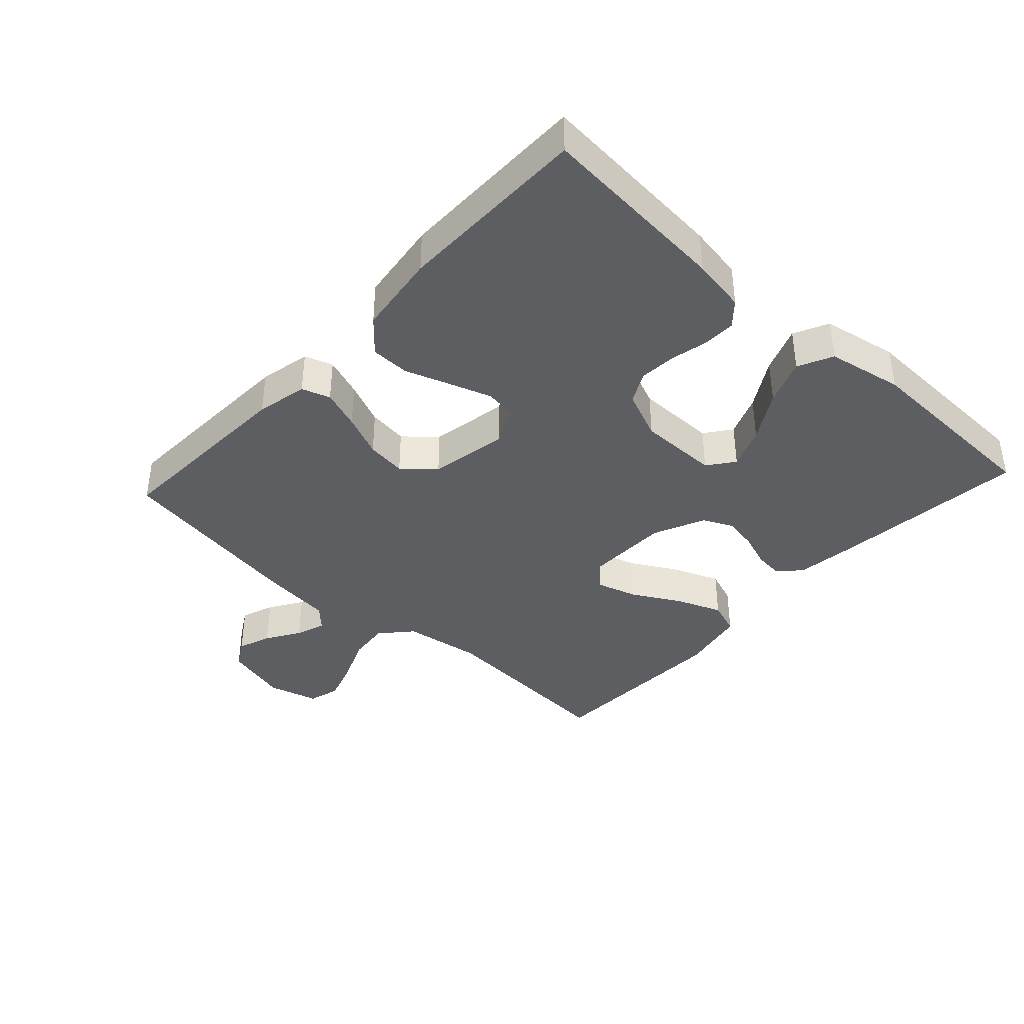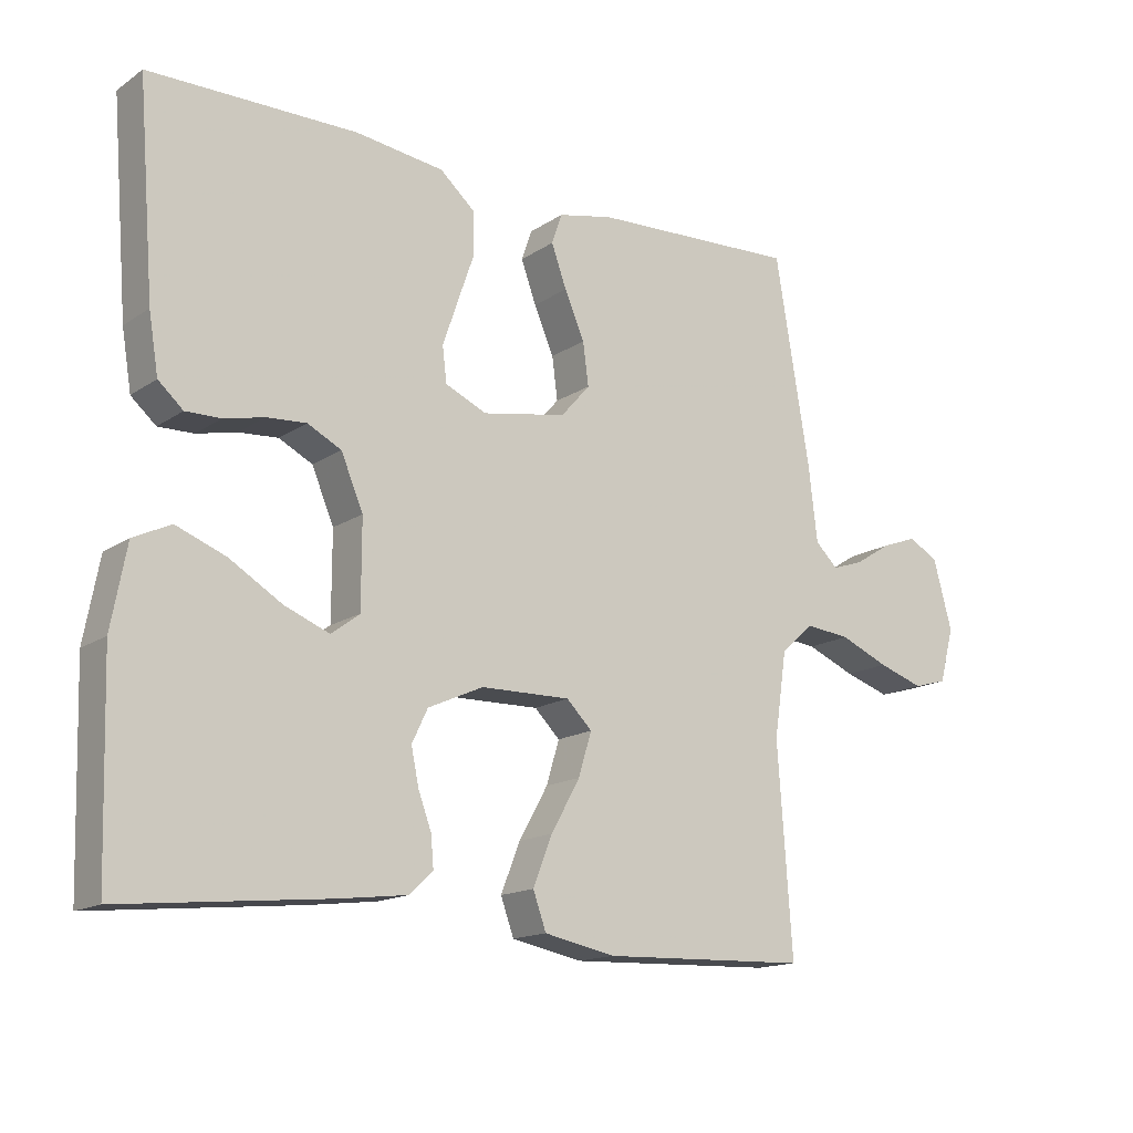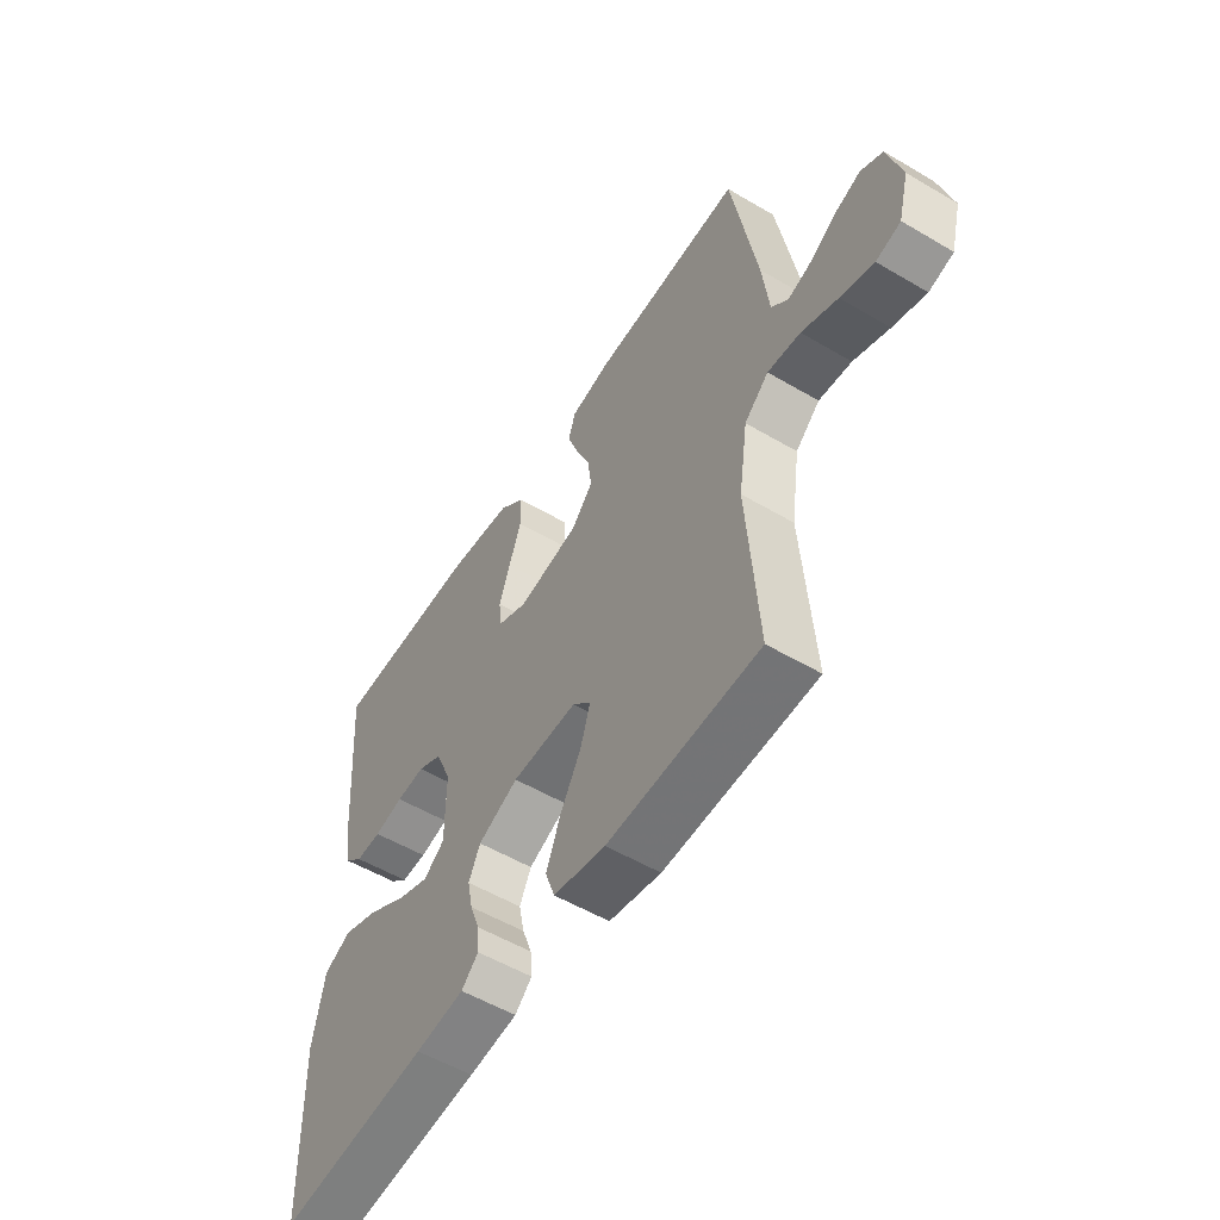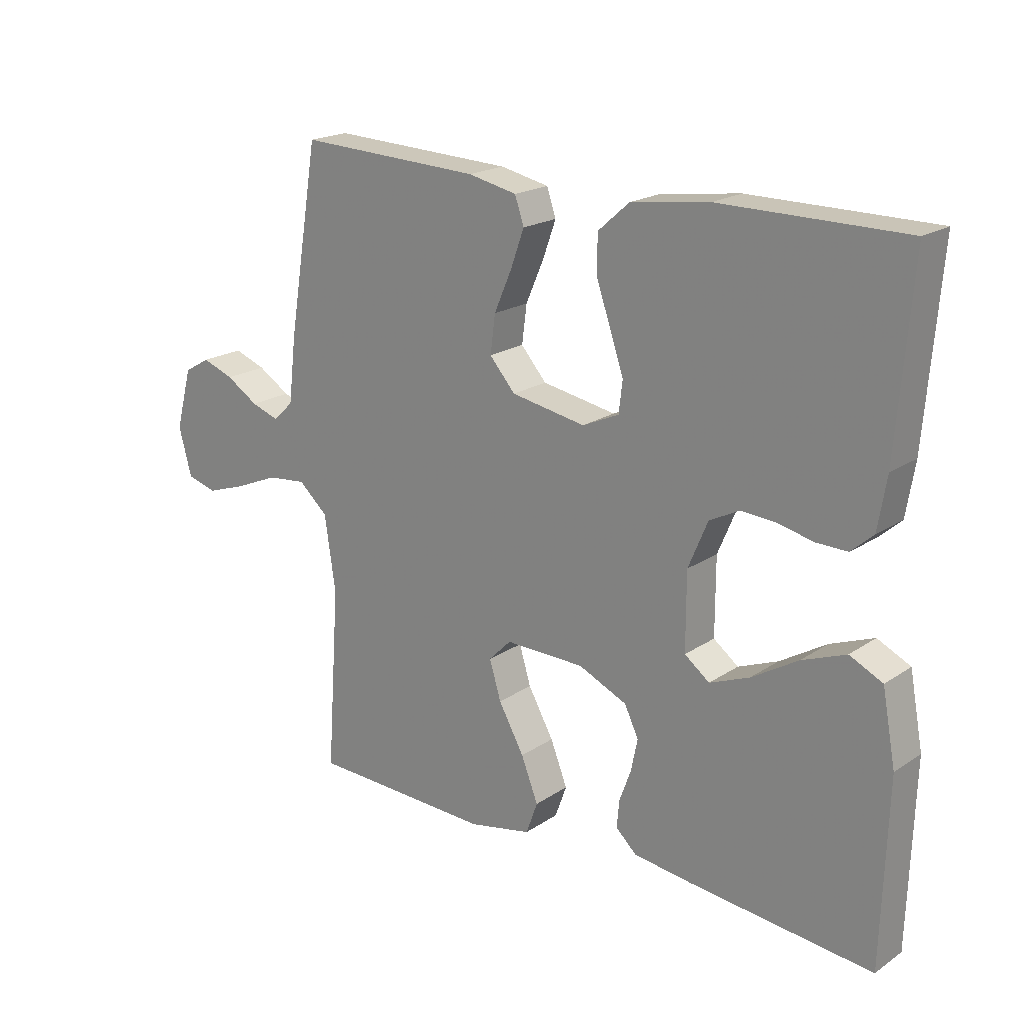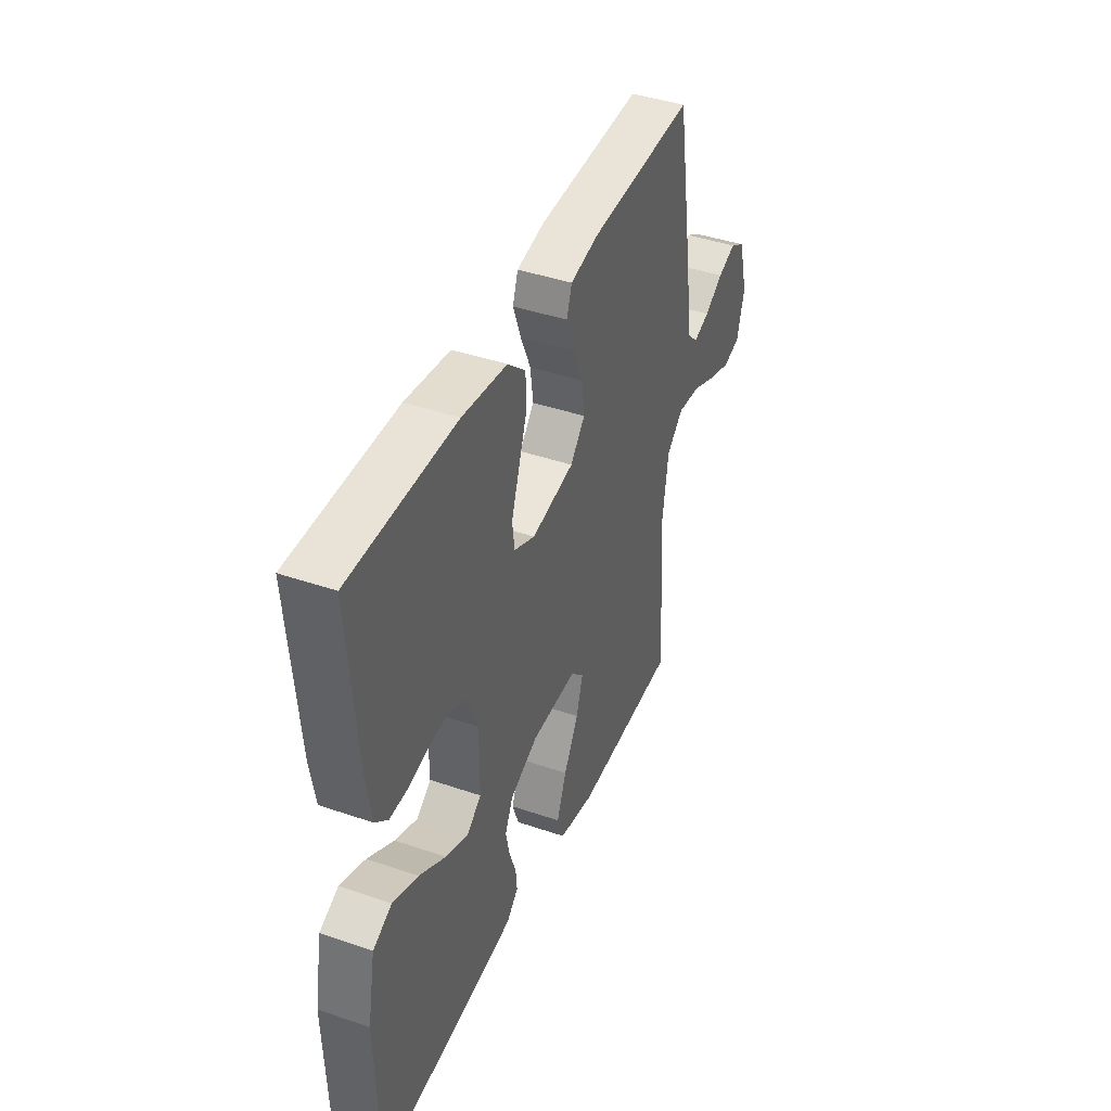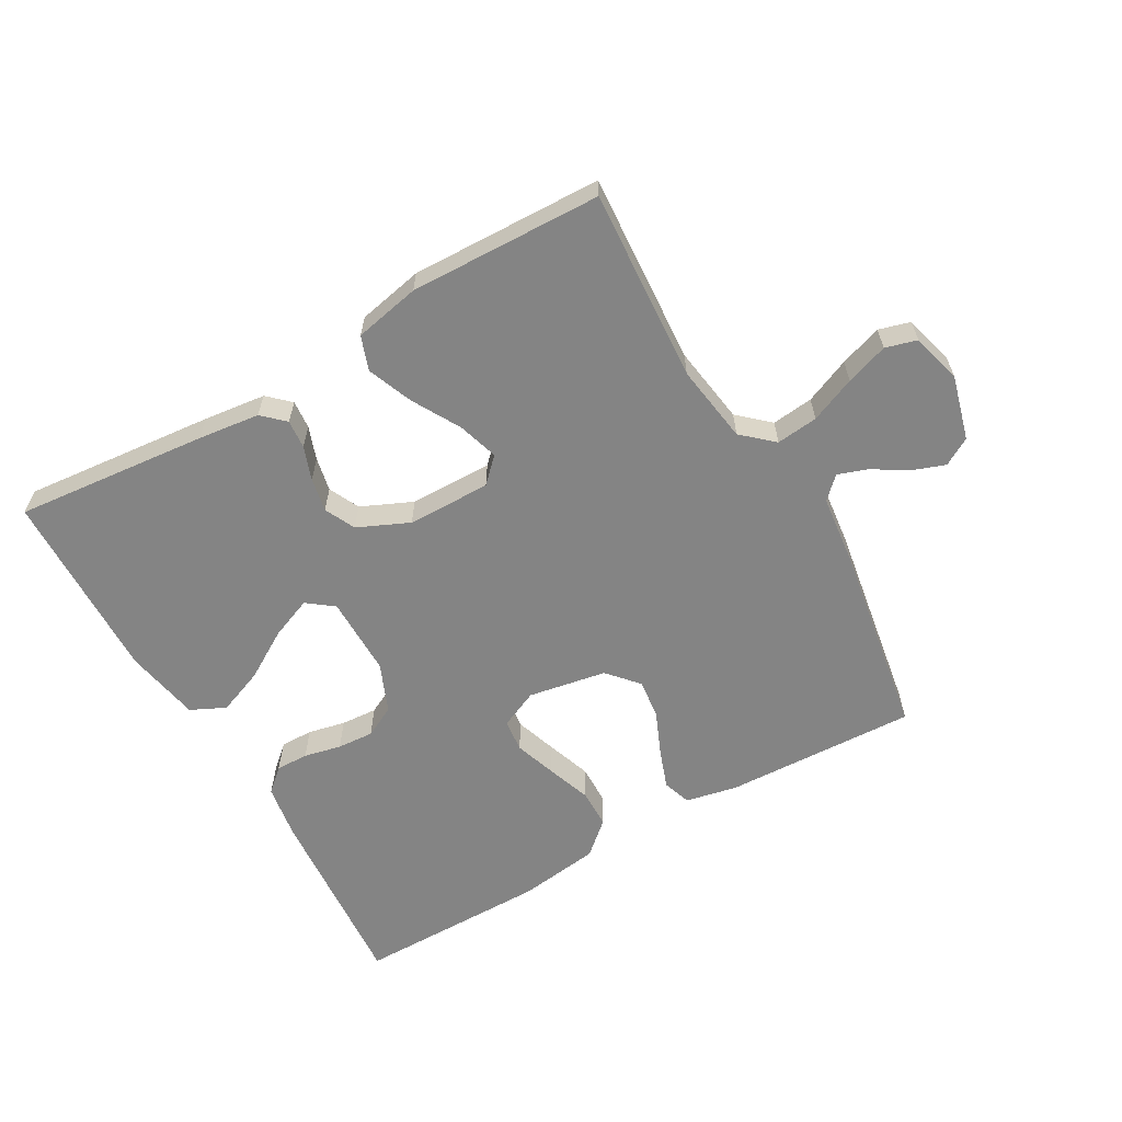
<metadata>
{"format":"obj","ext":"obj","renderer":"f3d","projection":"perspective","resolution":1024,"background":"white","views":[{"elev":-39.0,"azim":47.4,"up":"+Y"},{"elev":-15.3,"azim":143.9,"up":"+Z"},{"elev":-54.5,"azim":-122.0,"up":"+Z"},{"elev":19.7,"azim":39.3,"up":"+Z"},{"elev":41.8,"azim":112.5,"up":"+Z"},{"elev":-61.4,"azim":-150.1,"up":"+Y"}]}
</metadata>
<code>
v 0.5 0.07 0.5
v 0.476 0.07 0.2
v 0.462 0.07 0.115
v 0.426 0.07 0.083
v 0.375 0.07 0.084
v 0.317 0.07 0.097
v 0.26 0.07 0.101
v 0.211 0.07 0.076
v 0.179 0.07 0
v 0.179 0.07 -0.125
v 0.22 0.07 -0.156
v 0.285 0.07 -0.13
v 0.361 0.07 -0.084
v 0.433 0.07 -0.056
v 0.487 0.07 -0.082
v 0.509 0.07 -0.2
v 0.5 0.07 -0.5
v 0.2 0.07 -0.47
v 0.103 0.07 -0.458
v 0.069 0.07 -0.426
v 0.073 0.07 -0.381
v 0.092 0.07 -0.329
v 0.103 0.07 -0.276
v 0.08 0.07 -0.228
v 0 0.07 -0.192
v -0.13 0.07 -0.19
v -0.167 0.07 -0.227
v -0.148 0.07 -0.29
v -0.106 0.07 -0.365
v -0.078 0.07 -0.436
v -0.097 0.07 -0.489
v -0.2 0.07 -0.51
v -0.5 0.07 -0.5
v -0.479 0.07 -0.2
v -0.497 0.07 -0.077
v -0.545 0.07 -0.034
v -0.61 0.07 -0.041
v -0.681 0.07 -0.071
v -0.747 0.07 -0.093
v -0.796 0.07 -0.079
v -0.817 0.07 0
v -0.79 0.07 0.1
v -0.747 0.07 0.125
v -0.695 0.07 0.106
v -0.642 0.07 0.073
v -0.596 0.07 0.057
v -0.563 0.07 0.089
v -0.55 0.07 0.2
v -0.5 0.07 0.5
v -0.2 0.07 0.487
v -0.12 0.07 0.47
v -0.105 0.07 0.426
v -0.127 0.07 0.365
v -0.156 0.07 0.298
v -0.164 0.07 0.236
v -0.122 0.07 0.188
v 0 0.07 0.166
v 0.06 0.07 0.193
v 0.066 0.07 0.244
v 0.044 0.07 0.309
v 0.02 0.07 0.378
v 0.021 0.07 0.439
v 0.072 0.07 0.484
v 0.2 0.07 0.501
v 0.5 0 0.5
v 0.476 0 0.2
v 0.462 0 0.115
v 0.426 0 0.083
v 0.375 0 0.084
v 0.317 0 0.097
v 0.26 0 0.101
v 0.211 0 0.076
v 0.179 0 0
v 0.179 0 -0.125
v 0.22 0 -0.156
v 0.285 0 -0.13
v 0.361 0 -0.084
v 0.433 0 -0.056
v 0.487 0 -0.082
v 0.509 0 -0.2
v 0.5 0 -0.5
v 0.2 0 -0.47
v 0.103 0 -0.458
v 0.069 0 -0.426
v 0.073 0 -0.381
v 0.092 0 -0.329
v 0.103 0 -0.276
v 0.08 0 -0.228
v 0 0 -0.192
v -0.13 0 -0.19
v -0.167 0 -0.227
v -0.148 0 -0.29
v -0.106 0 -0.365
v -0.078 0 -0.436
v -0.097 0 -0.489
v -0.2 0 -0.51
v -0.5 0 -0.5
v -0.479 0 -0.2
v -0.497 0 -0.077
v -0.545 0 -0.034
v -0.61 0 -0.041
v -0.681 0 -0.071
v -0.747 0 -0.093
v -0.796 0 -0.079
v -0.817 0 0
v -0.79 0 0.1
v -0.747 0 0.125
v -0.695 0 0.106
v -0.642 0 0.073
v -0.596 0 0.057
v -0.563 0 0.089
v -0.55 0 0.2
v -0.5 0 0.5
v -0.2 0 0.487
v -0.12 0 0.47
v -0.105 0 0.426
v -0.127 0 0.365
v -0.156 0 0.298
v -0.164 0 0.236
v -0.122 0 0.188
v 0 0 0.166
v 0.06 0 0.193
v 0.066 0 0.244
v 0.044 0 0.309
v 0.02 0 0.378
v 0.021 0 0.439
v 0.072 0 0.484
v 0.2 0 0.501
f 60 61 62 63
f 59 60 63 64
f 58 59 64 1
f 51 52 53 54
f 49 50 51 54
f 47 48 49 54
f 46 47 54 55
f 42 43 44 45
f 42 45 46
f 41 42 46
f 40 41 46
f 37 38 39 40
f 37 40 46 55
f 31 32 33 34
f 31 34 35
f 28 29 30 31
f 27 28 31 35
f 26 27 35 36
f 19 20 21 22
f 19 22 23
f 18 19 23
f 17 18 23 24
f 15 16 17 24
f 12 13 14 15
f 11 12 15 24
f 3 4 5 6
f 3 6 7
f 58 1 2 3
f 57 58 3 7
f 36 37 55 56
f 25 26 36 56
f 10 11 24 25
f 9 10 25 56
f 8 9 56 57
f 7 8 57
f 127 126 125 124
f 128 127 124 123
f 65 128 123 122
f 118 117 116 115
f 118 115 114 113
f 118 113 112 111
f 119 118 111 110
f 109 108 107 106
f 110 109 106
f 110 106 105
f 110 105 104
f 104 103 102 101
f 119 110 104 101
f 98 97 96 95
f 99 98 95
f 95 94 93 92
f 99 95 92 91
f 100 99 91 90
f 86 85 84 83
f 87 86 83
f 87 83 82
f 88 87 82 81
f 88 81 80 79
f 79 78 77 76
f 88 79 76 75
f 70 69 68 67
f 71 70 67
f 67 66 65 122
f 71 67 122 121
f 120 119 101 100
f 120 100 90 89
f 89 88 75 74
f 120 89 74 73
f 121 120 73 72
f 121 72 71
f 1 65 66 2
f 2 66 67 3
f 3 67 68 4
f 4 68 69 5
f 5 69 70 6
f 6 70 71 7
f 7 71 72 8
f 8 72 73 9
f 9 73 74 10
f 10 74 75 11
f 11 75 76 12
f 12 76 77 13
f 13 77 78 14
f 14 78 79 15
f 15 79 80 16
f 16 80 81 17
f 17 81 82 18
f 18 82 83 19
f 19 83 84 20
f 20 84 85 21
f 21 85 86 22
f 22 86 87 23
f 23 87 88 24
f 24 88 89 25
f 25 89 90 26
f 26 90 91 27
f 27 91 92 28
f 28 92 93 29
f 29 93 94 30
f 30 94 95 31
f 31 95 96 32
f 32 96 97 33
f 33 97 98 34
f 34 98 99 35
f 35 99 100 36
f 36 100 101 37
f 37 101 102 38
f 38 102 103 39
f 39 103 104 40
f 40 104 105 41
f 41 105 106 42
f 42 106 107 43
f 43 107 108 44
f 44 108 109 45
f 45 109 110 46
f 46 110 111 47
f 47 111 112 48
f 48 112 113 49
f 49 113 114 50
f 50 114 115 51
f 51 115 116 52
f 52 116 117 53
f 53 117 118 54
f 54 118 119 55
f 55 119 120 56
f 56 120 121 57
f 57 121 122 58
f 58 122 123 59
f 59 123 124 60
f 60 124 125 61
f 61 125 126 62
f 62 126 127 63
f 63 127 128 64
f 64 128 65 1

</code>
